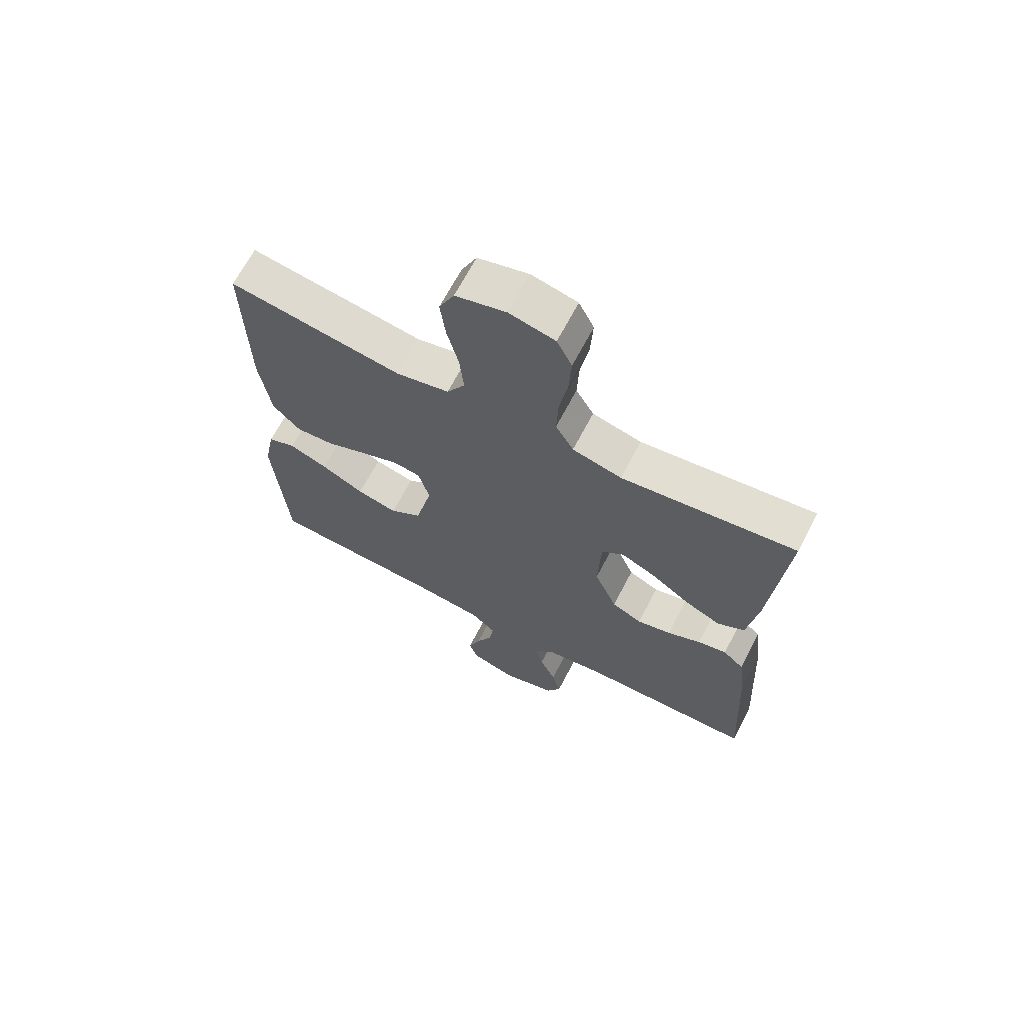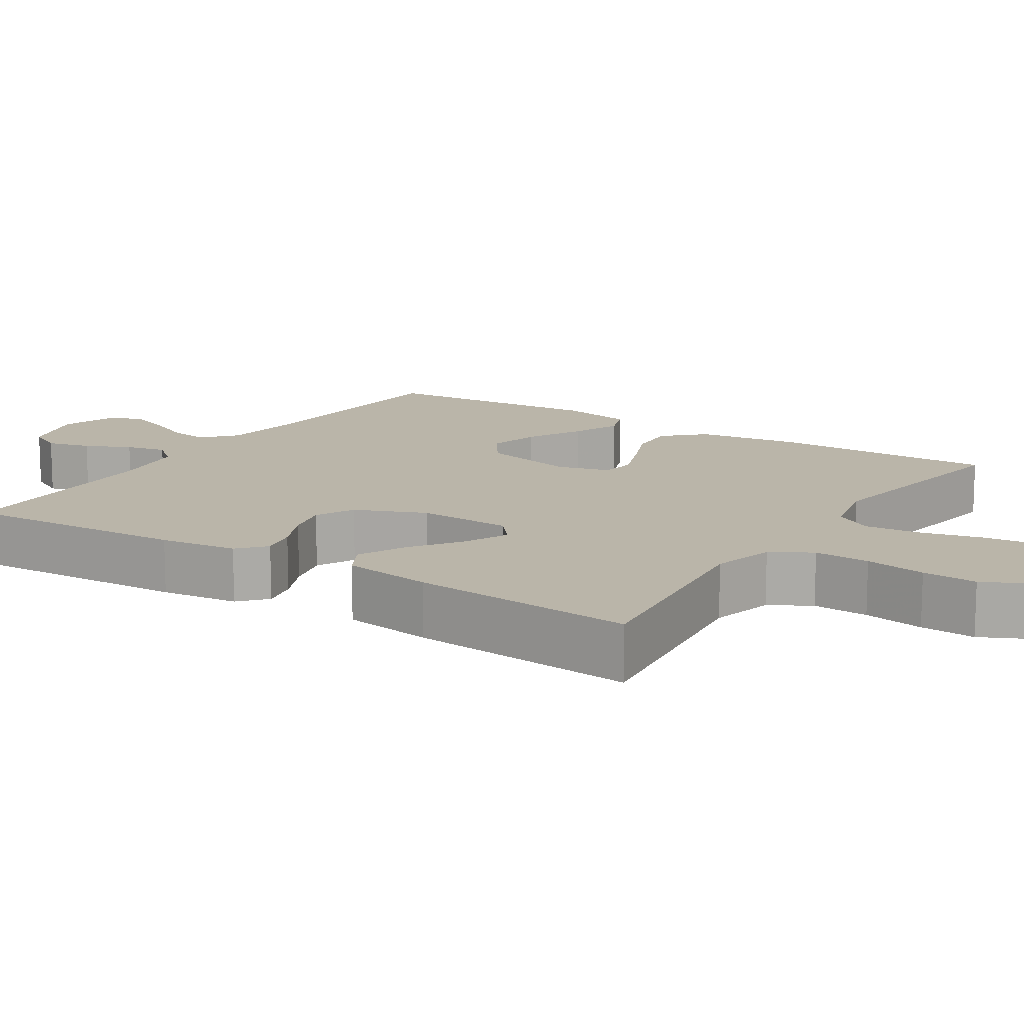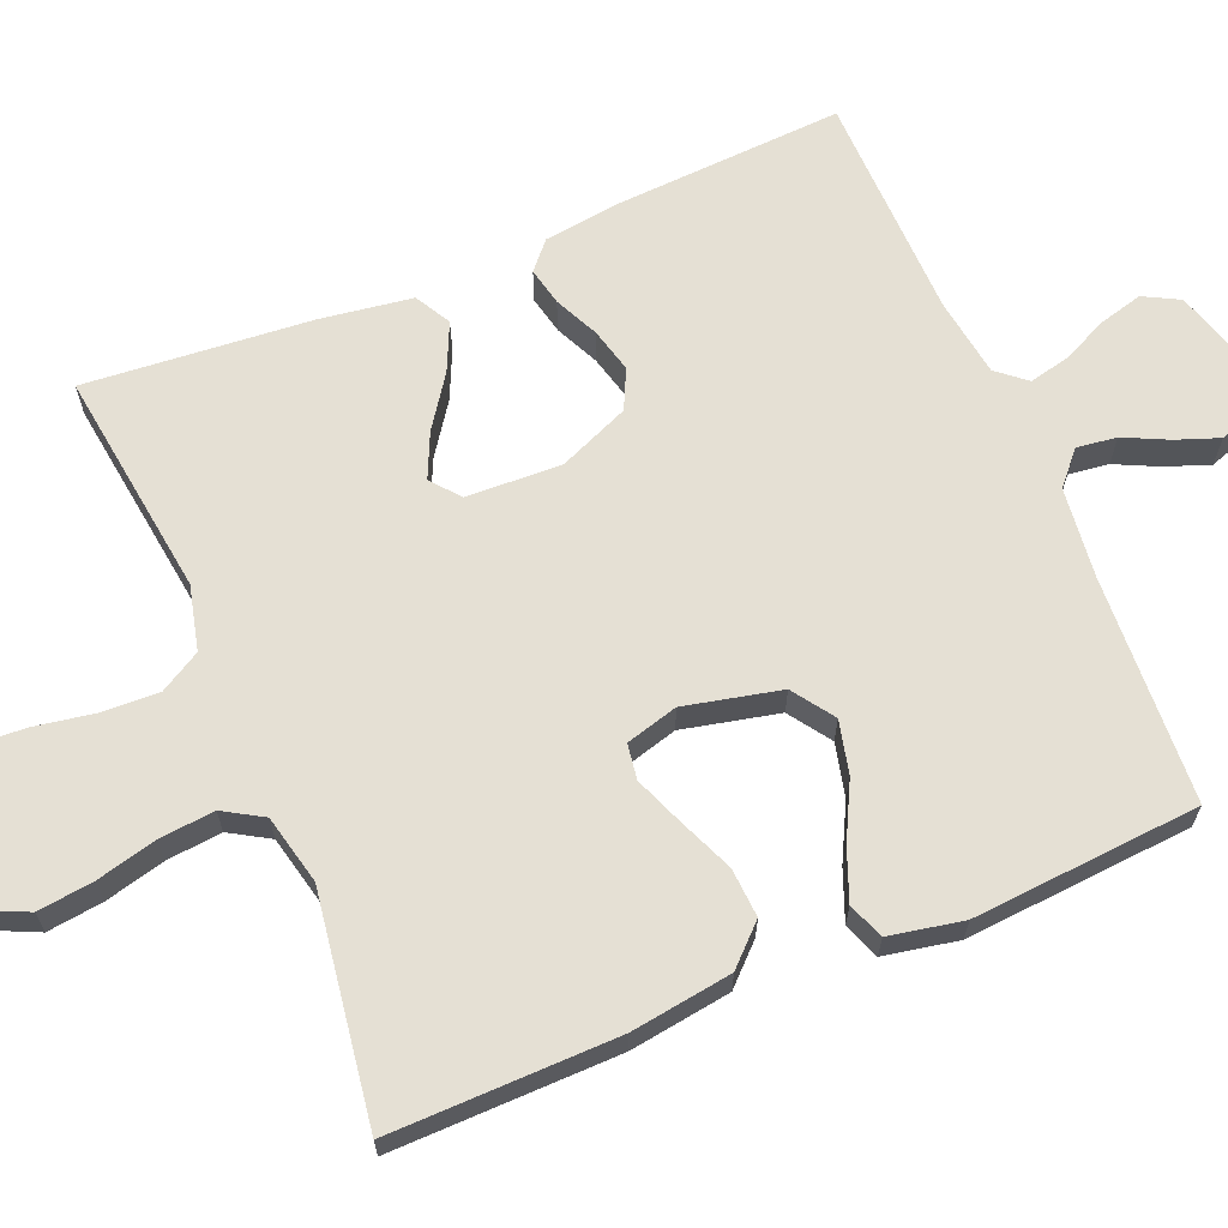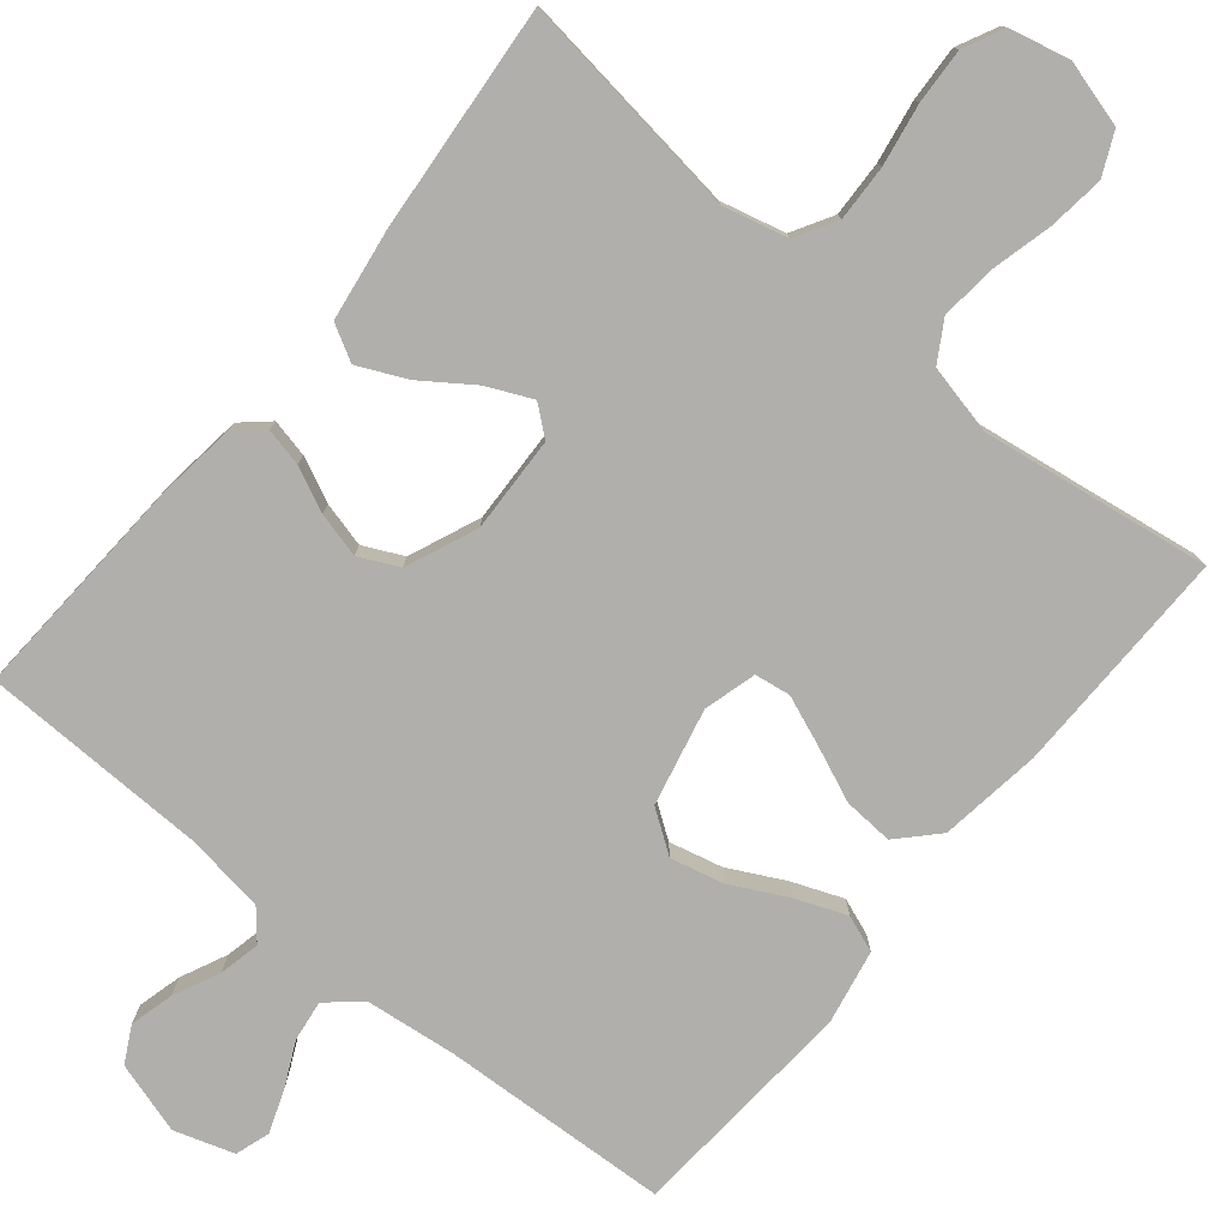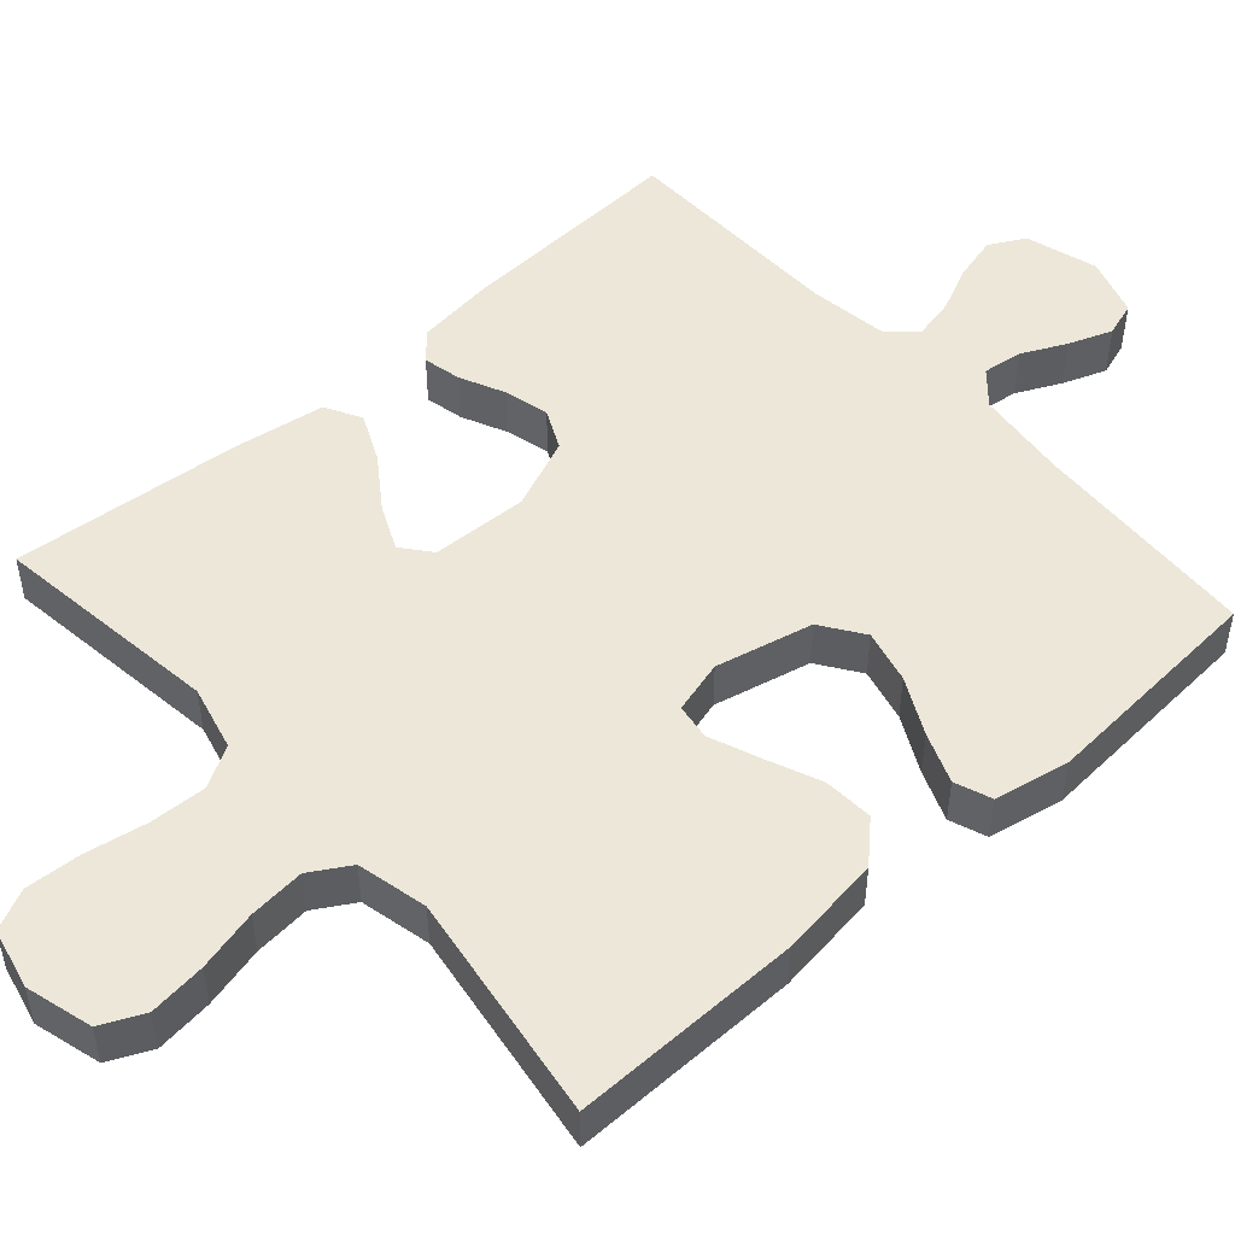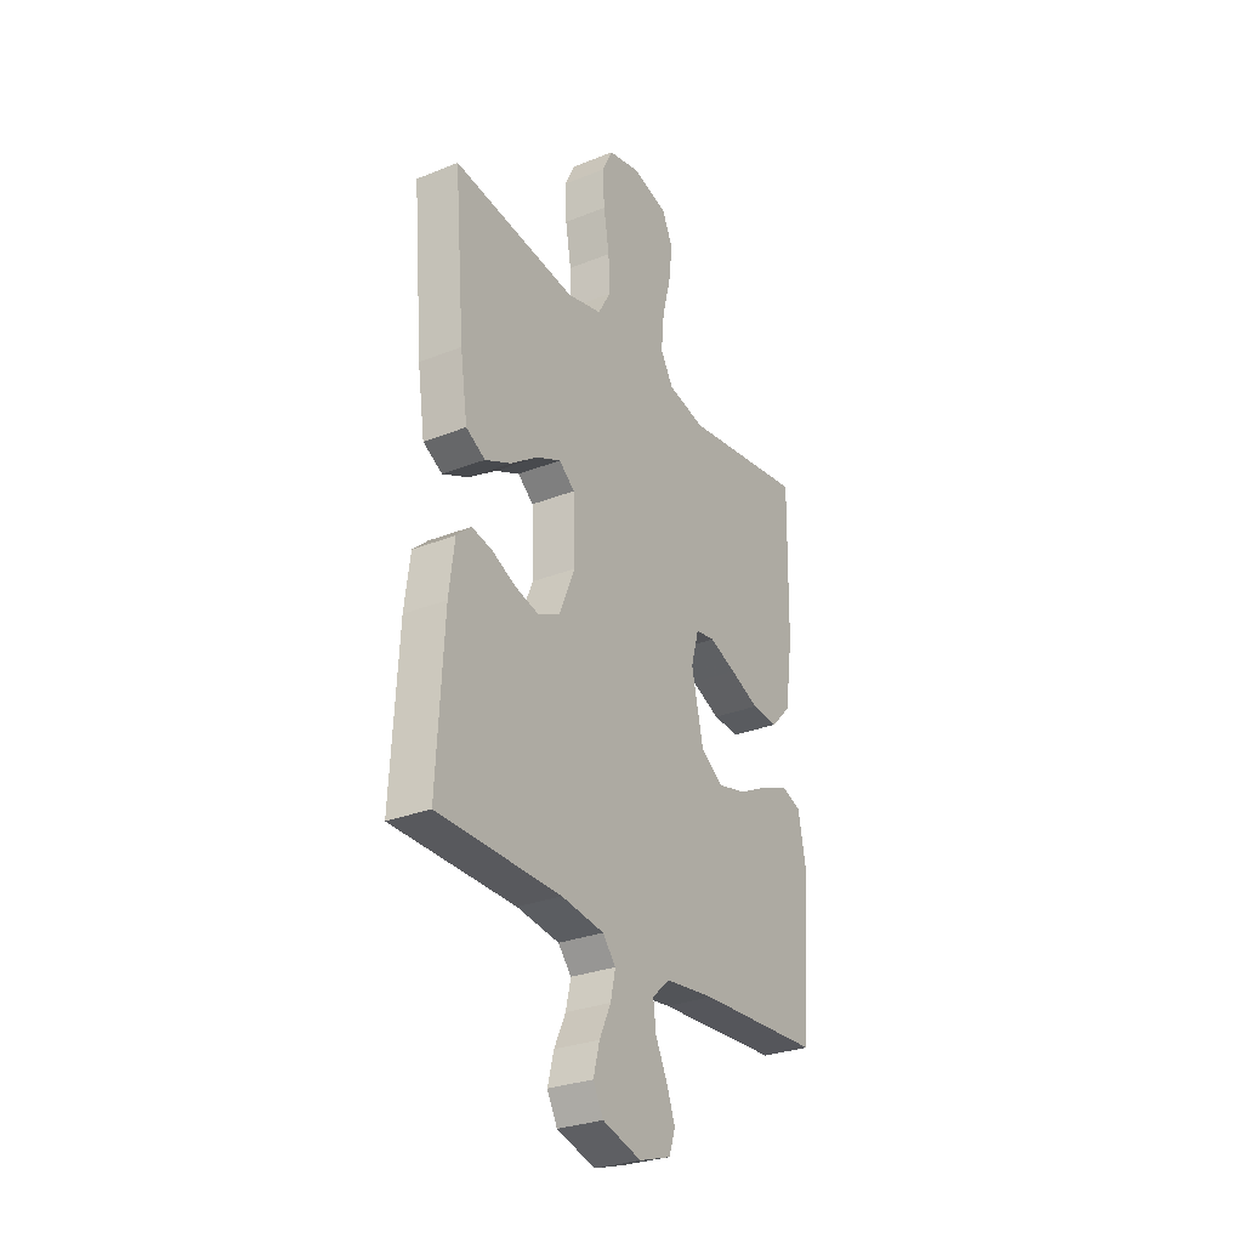
<metadata>
{"format":"obj","ext":"obj","renderer":"f3d","projection":"perspective","resolution":1024,"background":"white","views":[{"elev":67.3,"azim":-152.4,"up":"+Z"},{"elev":13.6,"azim":-57.0,"up":"+Y"},{"elev":65.6,"azim":67.3,"up":"+Y"},{"elev":-78.3,"azim":-39.5,"up":"+Y"},{"elev":49.8,"azim":48.4,"up":"+Y"},{"elev":-29.0,"azim":-59.3,"up":"+Z"}]}
</metadata>
<code>
v -0.5 0.07 -0.5
v -0.484 0.07 -0.2
v -0.471 0.07 -0.097
v -0.435 0.07 -0.065
v -0.385 0.07 -0.076
v -0.327 0.07 -0.103
v -0.268 0.07 -0.118
v -0.216 0.07 -0.093
v -0.177 0.07 0
v -0.182 0.07 0.126
v -0.22 0.07 0.157
v -0.279 0.07 0.13
v -0.346 0.07 0.083
v -0.409 0.07 0.054
v -0.456 0.07 0.08
v -0.474 0.07 0.2
v -0.5 0.07 0.5
v -0.2 0.07 0.461
v -0.115 0.07 0.482
v -0.084 0.07 0.536
v -0.087 0.07 0.61
v -0.101 0.07 0.691
v -0.105 0.07 0.764
v -0.079 0.07 0.817
v 0 0.07 0.835
v 0.087 0.07 0.811
v 0.113 0.07 0.755
v 0.104 0.07 0.681
v 0.084 0.07 0.601
v 0.077 0.07 0.528
v 0.108 0.07 0.476
v 0.2 0.07 0.455
v 0.5 0.07 0.5
v 0.496 0.07 0.2
v 0.477 0.07 0.066
v 0.429 0.07 0.016
v 0.364 0.07 0.02
v 0.293 0.07 0.05
v 0.227 0.07 0.076
v 0.18 0.07 0.069
v 0.161 0.07 0
v 0.19 0.07 -0.127
v 0.245 0.07 -0.165
v 0.315 0.07 -0.148
v 0.389 0.07 -0.11
v 0.455 0.07 -0.084
v 0.503 0.07 -0.102
v 0.522 0.07 -0.2
v 0.5 0.07 -0.5
v 0.2 0.07 -0.516
v 0.08 0.07 -0.53
v 0.037 0.07 -0.568
v 0.044 0.07 -0.621
v 0.072 0.07 -0.679
v 0.093 0.07 -0.736
v 0.078 0.07 -0.781
v 0 0.07 -0.806
v -0.094 0.07 -0.778
v -0.119 0.07 -0.731
v -0.104 0.07 -0.673
v -0.076 0.07 -0.613
v -0.064 0.07 -0.559
v -0.096 0.07 -0.521
v -0.2 0.07 -0.506
v -0.5 0 -0.5
v -0.484 0 -0.2
v -0.471 0 -0.097
v -0.435 0 -0.065
v -0.385 0 -0.076
v -0.327 0 -0.103
v -0.268 0 -0.118
v -0.216 0 -0.093
v -0.177 0 0
v -0.182 0 0.126
v -0.22 0 0.157
v -0.279 0 0.13
v -0.346 0 0.083
v -0.409 0 0.054
v -0.456 0 0.08
v -0.474 0 0.2
v -0.5 0 0.5
v -0.2 0 0.461
v -0.115 0 0.482
v -0.084 0 0.536
v -0.087 0 0.61
v -0.101 0 0.691
v -0.105 0 0.764
v -0.079 0 0.817
v 0 0 0.835
v 0.087 0 0.811
v 0.113 0 0.755
v 0.104 0 0.681
v 0.084 0 0.601
v 0.077 0 0.528
v 0.108 0 0.476
v 0.2 0 0.455
v 0.5 0 0.5
v 0.496 0 0.2
v 0.477 0 0.066
v 0.429 0 0.016
v 0.364 0 0.02
v 0.293 0 0.05
v 0.227 0 0.076
v 0.18 0 0.069
v 0.161 0 0
v 0.19 0 -0.127
v 0.245 0 -0.165
v 0.315 0 -0.148
v 0.389 0 -0.11
v 0.455 0 -0.084
v 0.503 0 -0.102
v 0.522 0 -0.2
v 0.5 0 -0.5
v 0.2 0 -0.516
v 0.08 0 -0.53
v 0.037 0 -0.568
v 0.044 0 -0.621
v 0.072 0 -0.679
v 0.093 0 -0.736
v 0.078 0 -0.781
v 0 0 -0.806
v -0.094 0 -0.778
v -0.119 0 -0.731
v -0.104 0 -0.673
v -0.076 0 -0.613
v -0.064 0 -0.559
v -0.096 0 -0.521
v -0.2 0 -0.506
f 58 59 60 61
f 58 61 62
f 57 58 62
f 56 57 62
f 53 54 55 56
f 53 56 62
f 52 53 62 63
f 47 48 49 50
f 47 50 51
f 44 45 46 47
f 44 47 51 52
f 35 36 37 38
f 35 38 39
f 32 33 34 35
f 31 32 35 39
f 30 31 39 40
f 26 27 28 29
f 26 29 30
f 25 26 30
f 21 22 23 24
f 20 21 24 25
f 15 16 17 18
f 15 18 19
f 12 13 14 15
f 11 12 15 19
f 10 11 19 20
f 3 4 5 6
f 3 6 7
f 64 1 2 3
f 63 64 3 7
f 43 44 52 63
f 42 43 63 7
f 25 30 40 41
f 10 20 25 41
f 9 10 41 42
f 8 9 42
f 7 8 42
f 125 124 123 122
f 126 125 122
f 126 122 121
f 126 121 120
f 120 119 118 117
f 126 120 117
f 127 126 117 116
f 114 113 112 111
f 115 114 111
f 111 110 109 108
f 116 115 111 108
f 102 101 100 99
f 103 102 99
f 99 98 97 96
f 103 99 96 95
f 104 103 95 94
f 93 92 91 90
f 94 93 90
f 94 90 89
f 88 87 86 85
f 89 88 85 84
f 82 81 80 79
f 83 82 79
f 79 78 77 76
f 83 79 76 75
f 84 83 75 74
f 70 69 68 67
f 71 70 67
f 67 66 65 128
f 71 67 128 127
f 127 116 108 107
f 71 127 107 106
f 105 104 94 89
f 105 89 84 74
f 106 105 74 73
f 106 73 72
f 106 72 71
f 1 65 66 2
f 2 66 67 3
f 3 67 68 4
f 4 68 69 5
f 5 69 70 6
f 6 70 71 7
f 7 71 72 8
f 8 72 73 9
f 9 73 74 10
f 10 74 75 11
f 11 75 76 12
f 12 76 77 13
f 13 77 78 14
f 14 78 79 15
f 15 79 80 16
f 16 80 81 17
f 17 81 82 18
f 18 82 83 19
f 19 83 84 20
f 20 84 85 21
f 21 85 86 22
f 22 86 87 23
f 23 87 88 24
f 24 88 89 25
f 25 89 90 26
f 26 90 91 27
f 27 91 92 28
f 28 92 93 29
f 29 93 94 30
f 30 94 95 31
f 31 95 96 32
f 32 96 97 33
f 33 97 98 34
f 34 98 99 35
f 35 99 100 36
f 36 100 101 37
f 37 101 102 38
f 38 102 103 39
f 39 103 104 40
f 40 104 105 41
f 41 105 106 42
f 42 106 107 43
f 43 107 108 44
f 44 108 109 45
f 45 109 110 46
f 46 110 111 47
f 47 111 112 48
f 48 112 113 49
f 49 113 114 50
f 50 114 115 51
f 51 115 116 52
f 52 116 117 53
f 53 117 118 54
f 54 118 119 55
f 55 119 120 56
f 56 120 121 57
f 57 121 122 58
f 58 122 123 59
f 59 123 124 60
f 60 124 125 61
f 61 125 126 62
f 62 126 127 63
f 63 127 128 64
f 64 128 65 1

</code>
